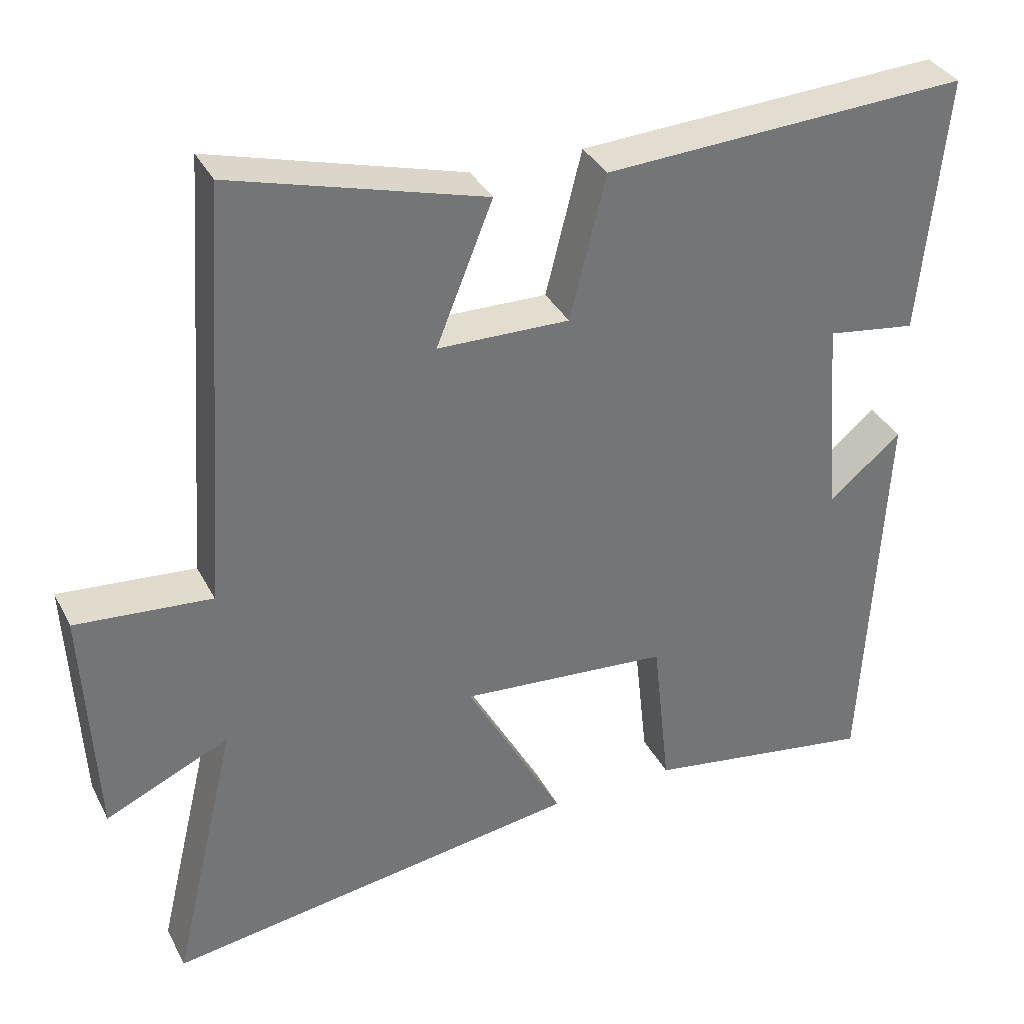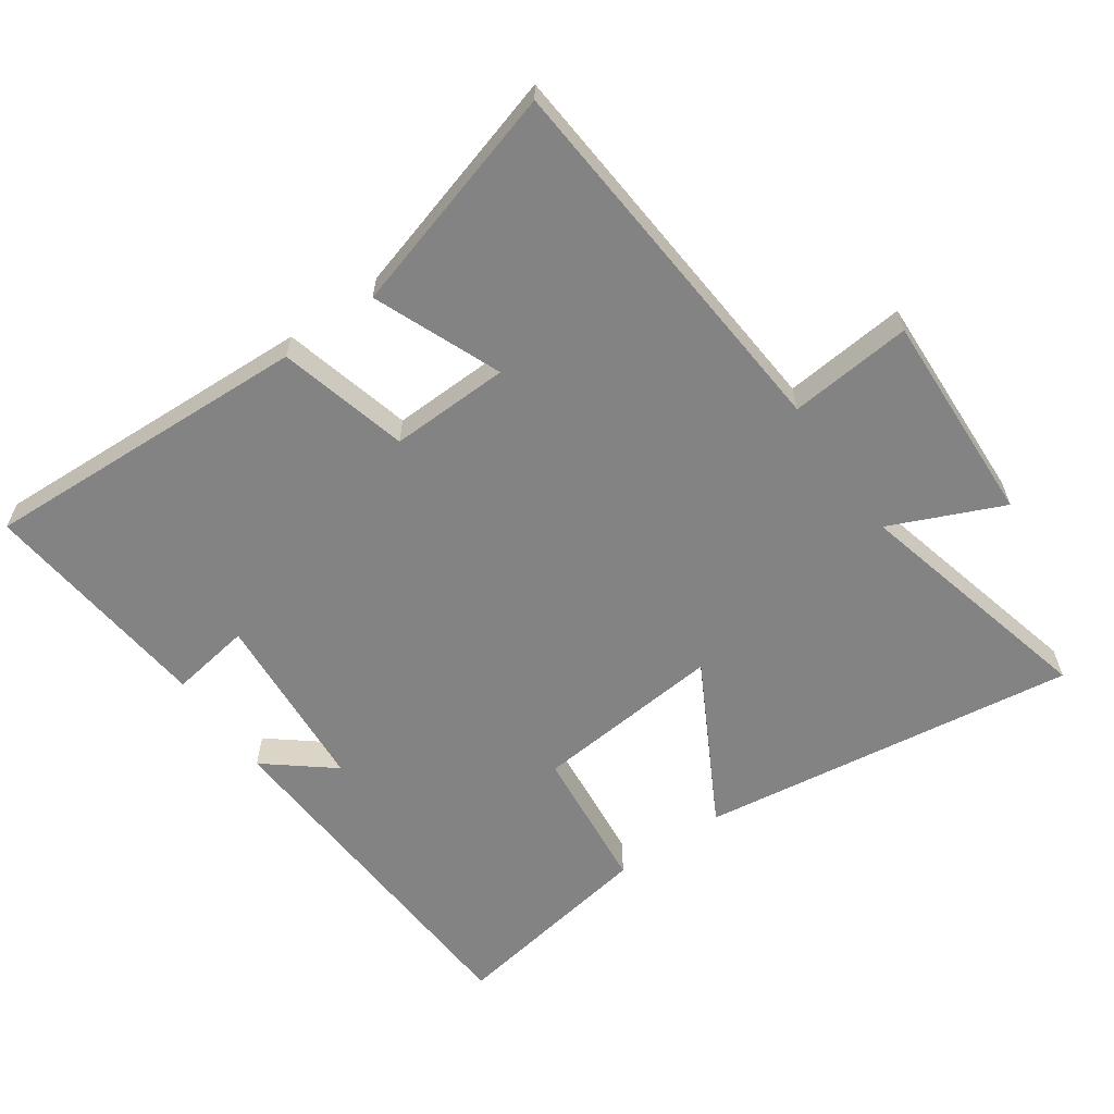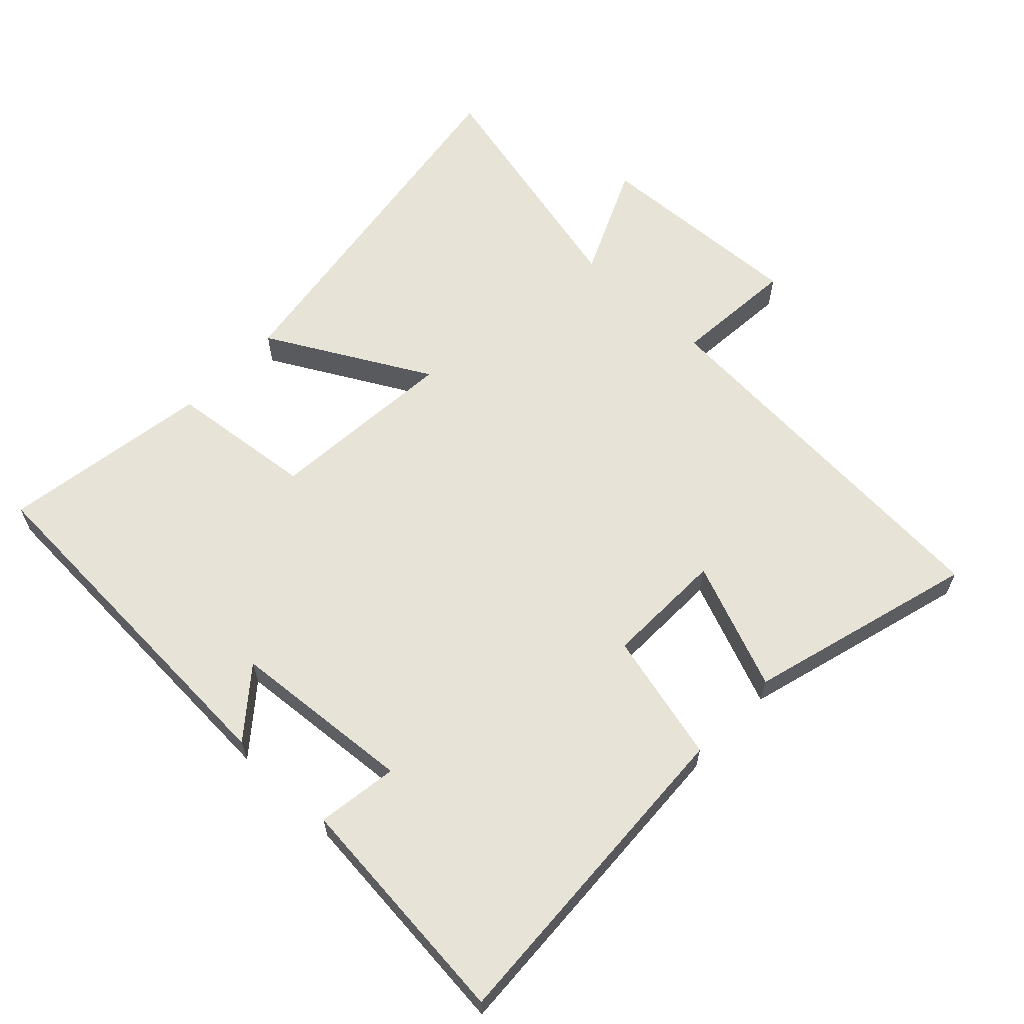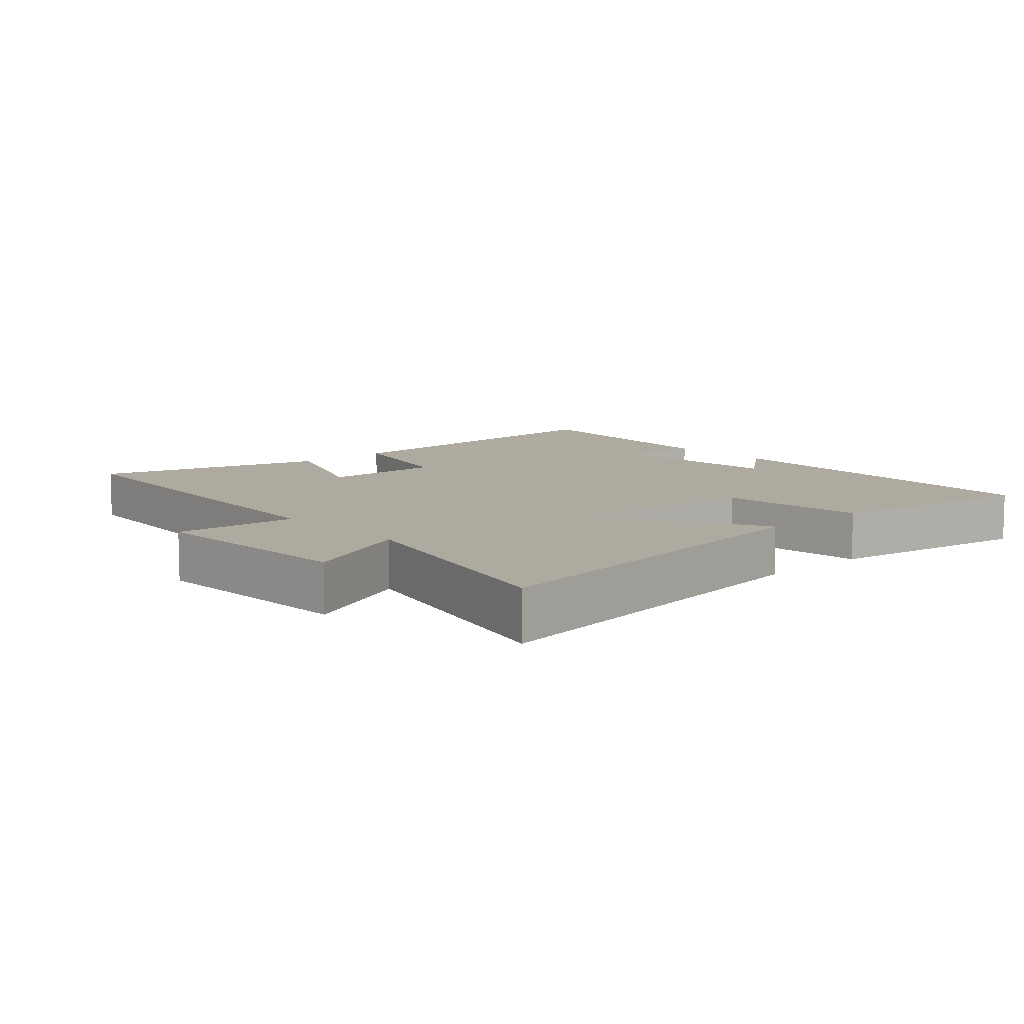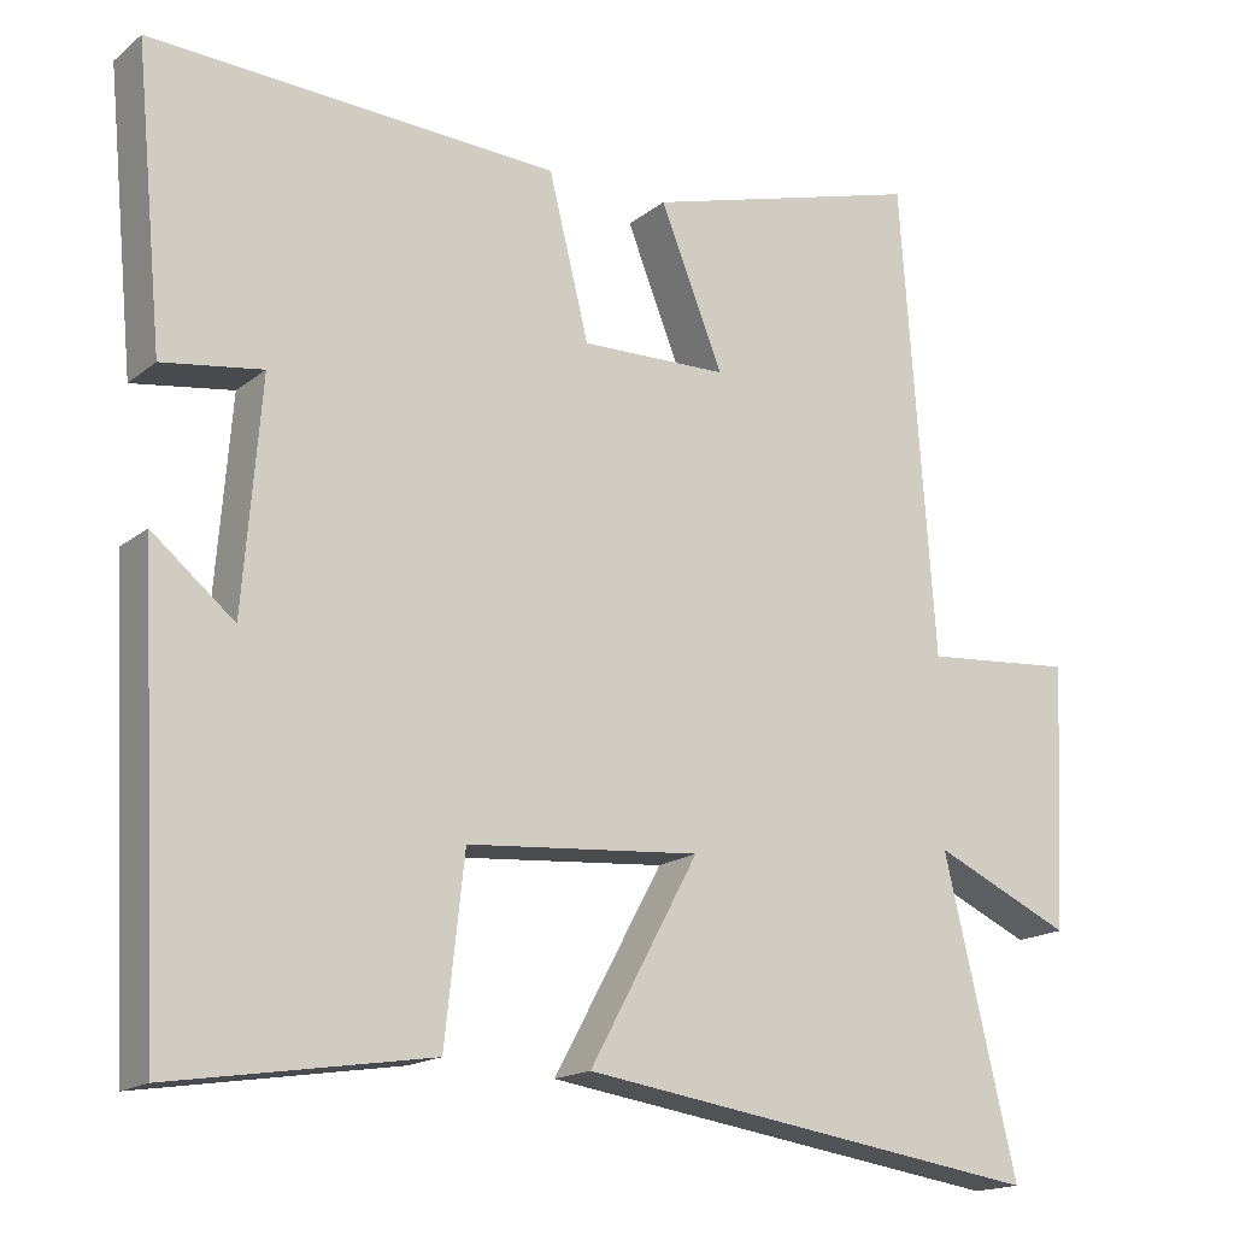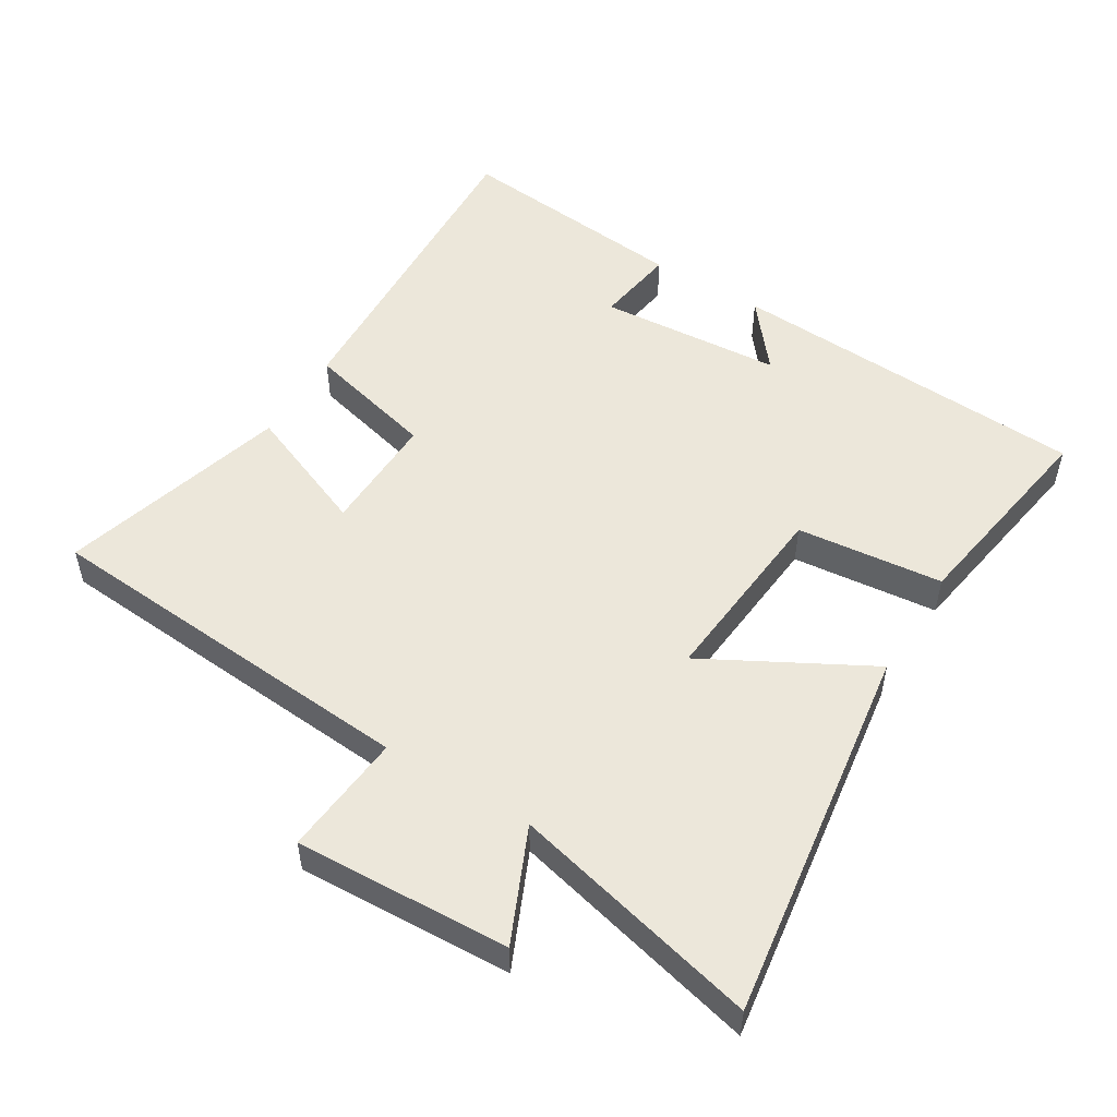
<metadata>
{"format":"obj","ext":"obj","renderer":"f3d","projection":"perspective","resolution":1024,"background":"white","views":[{"elev":35.1,"azim":155.6,"up":"+Z"},{"elev":-61.1,"azim":35.4,"up":"+Y"},{"elev":62.3,"azim":-46.5,"up":"+Y"},{"elev":9.4,"azim":138.1,"up":"+Y"},{"elev":-16.8,"azim":-33.2,"up":"+Z"},{"elev":52.1,"azim":121.7,"up":"+Y"}]}
</metadata>
<code>
v -0.472 0.07 -0.55
v -0.5 0.07 -0.006
v -0.4 0.07 -0.088
v -0.378 0.07 0.188
v -0.5 0.07 0.17
v -0.534 0.07 0.525
v -0.036 0.07 0.5
v 0.013 0.07 0.304
v 0.193 0.07 0.308
v 0.116 0.07 0.5
v 0.459 0.07 0.597
v 0.5 0.07 0.02
v 0.685 0.07 0.036
v 0.669 0.07 -0.286
v 0.5 0.07 -0.21
v 0.589 0.07 -0.584
v 0.02 0.07 -0.5
v 0.154 0.07 -0.256
v -0.132 0.07 -0.28
v -0.156 0.07 -0.5
v -0.472 0 -0.55
v -0.5 0 -0.006
v -0.4 0 -0.088
v -0.378 0 0.188
v -0.5 0 0.17
v -0.534 0 0.525
v -0.036 0 0.5
v 0.013 0 0.304
v 0.193 0 0.308
v 0.116 0 0.5
v 0.459 0 0.597
v 0.5 0 0.02
v 0.685 0 0.036
v 0.669 0 -0.286
v 0.5 0 -0.21
v 0.589 0 -0.584
v 0.02 0 -0.5
v 0.154 0 -0.256
v -0.132 0 -0.28
v -0.156 0 -0.5
f 19 20 1
f 15 16 17 18
f 15 18 19
f 12 13 14 15
f 11 12 15
f 10 11 15
f 9 10 15
f 8 9 15 19
f 6 7 8
f 5 6 8
f 4 5 8
f 3 4 8 19
f 1 2 3
f 1 3 19
f 21 40 39
f 38 37 36 35
f 39 38 35
f 35 34 33 32
f 35 32 31
f 35 31 30
f 35 30 29
f 39 35 29 28
f 28 27 26
f 28 26 25
f 28 25 24
f 39 28 24 23
f 23 22 21
f 39 23 21
f 1 21 22 2
f 2 22 23 3
f 3 23 24 4
f 4 24 25 5
f 5 25 26 6
f 6 26 27 7
f 7 27 28 8
f 8 28 29 9
f 9 29 30 10
f 10 30 31 11
f 11 31 32 12
f 12 32 33 13
f 13 33 34 14
f 14 34 35 15
f 15 35 36 16
f 16 36 37 17
f 17 37 38 18
f 18 38 39 19
f 19 39 40 20
f 20 40 21 1

</code>
